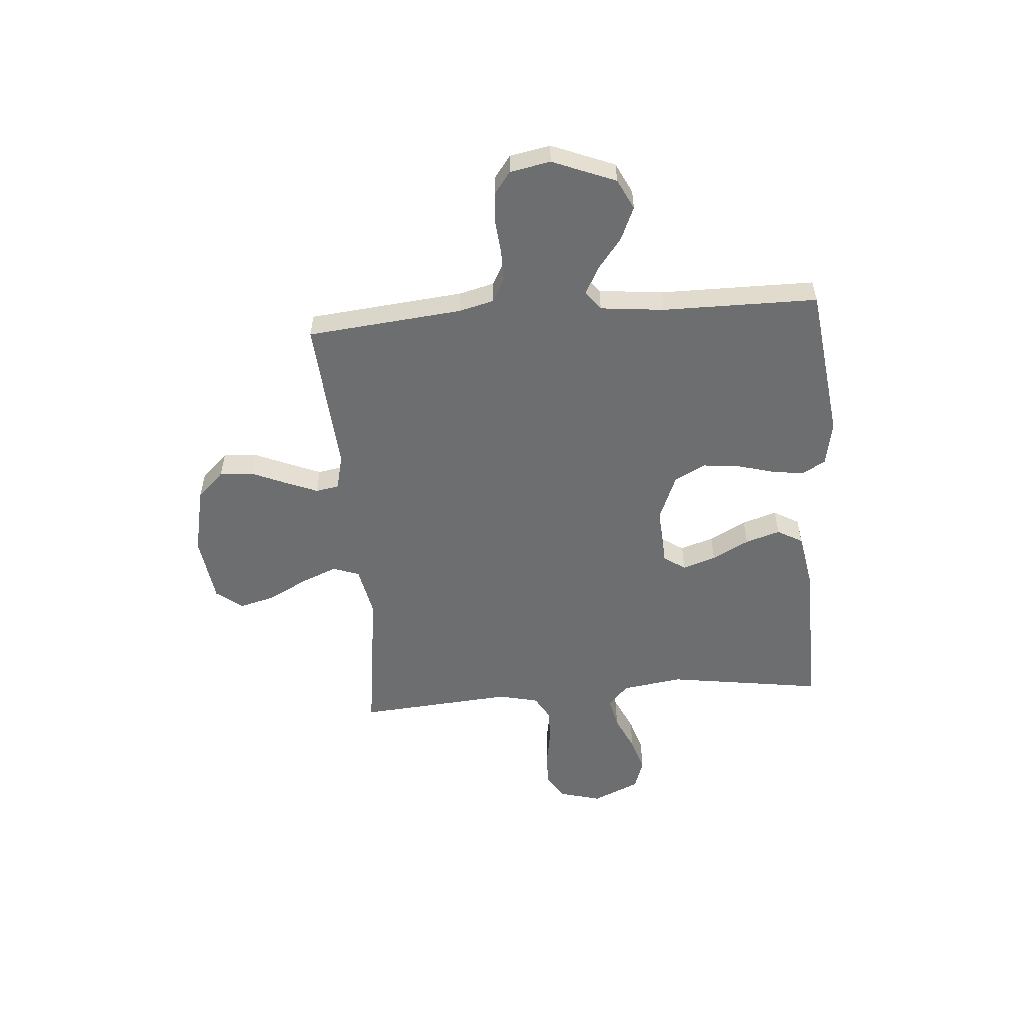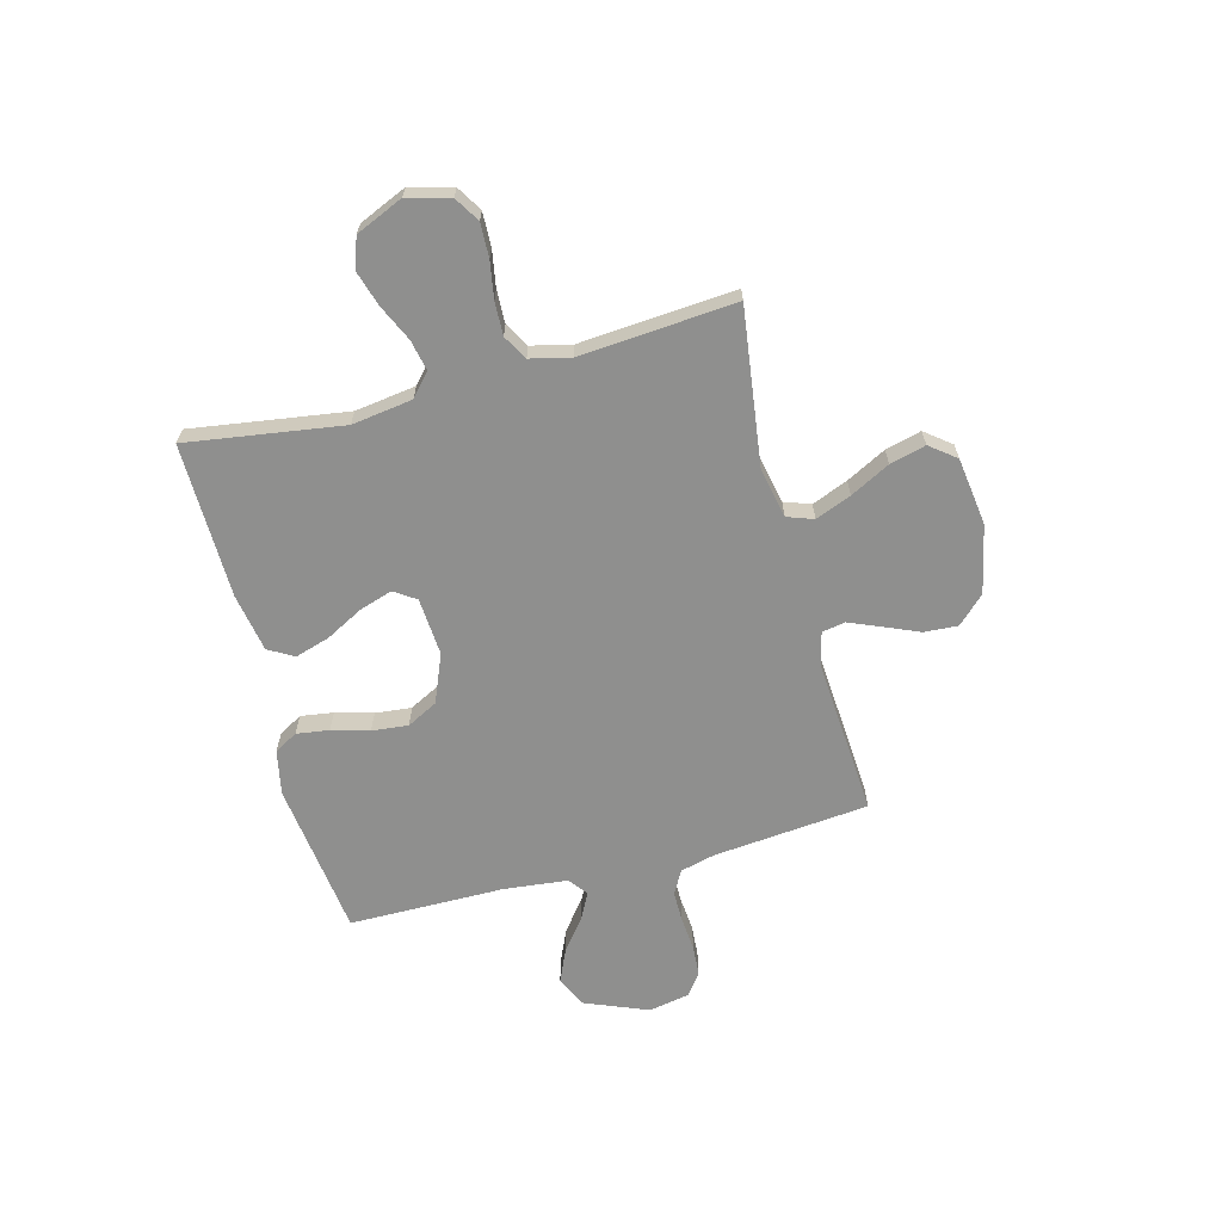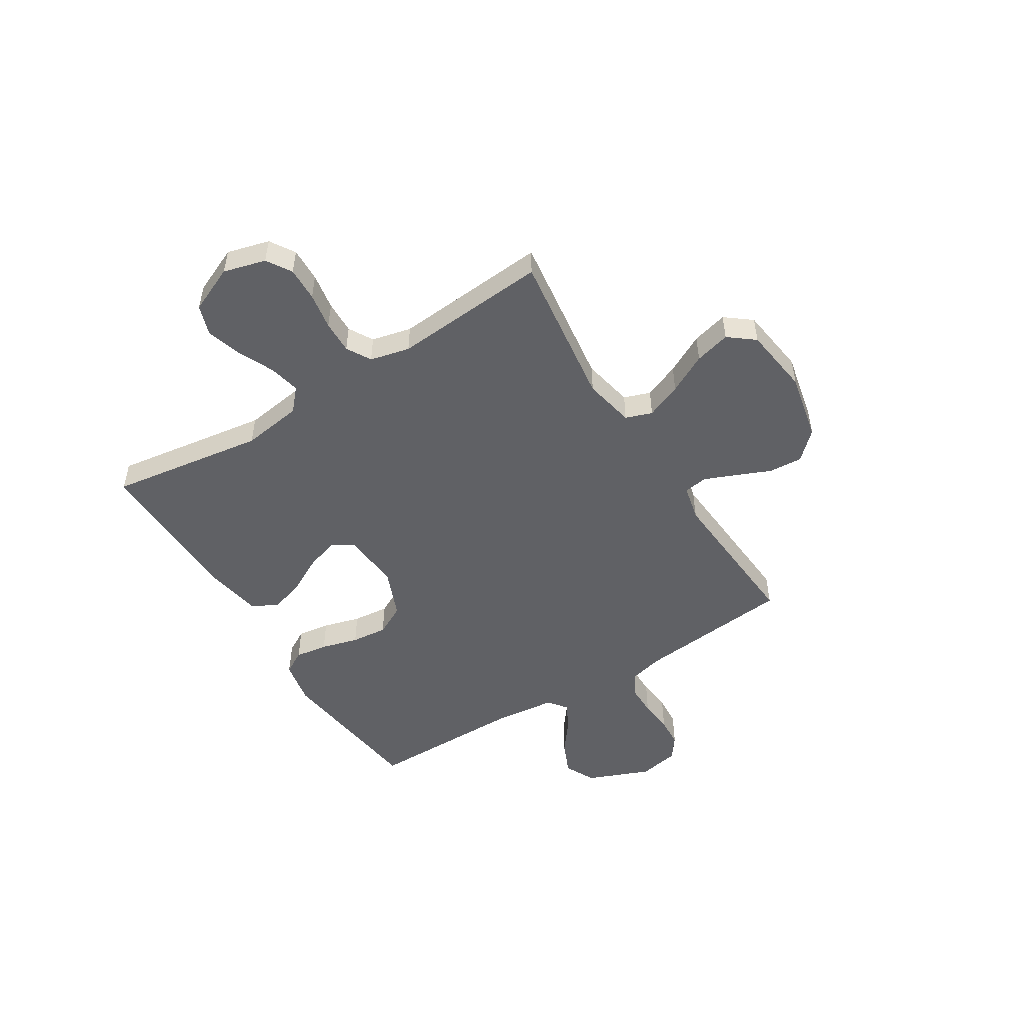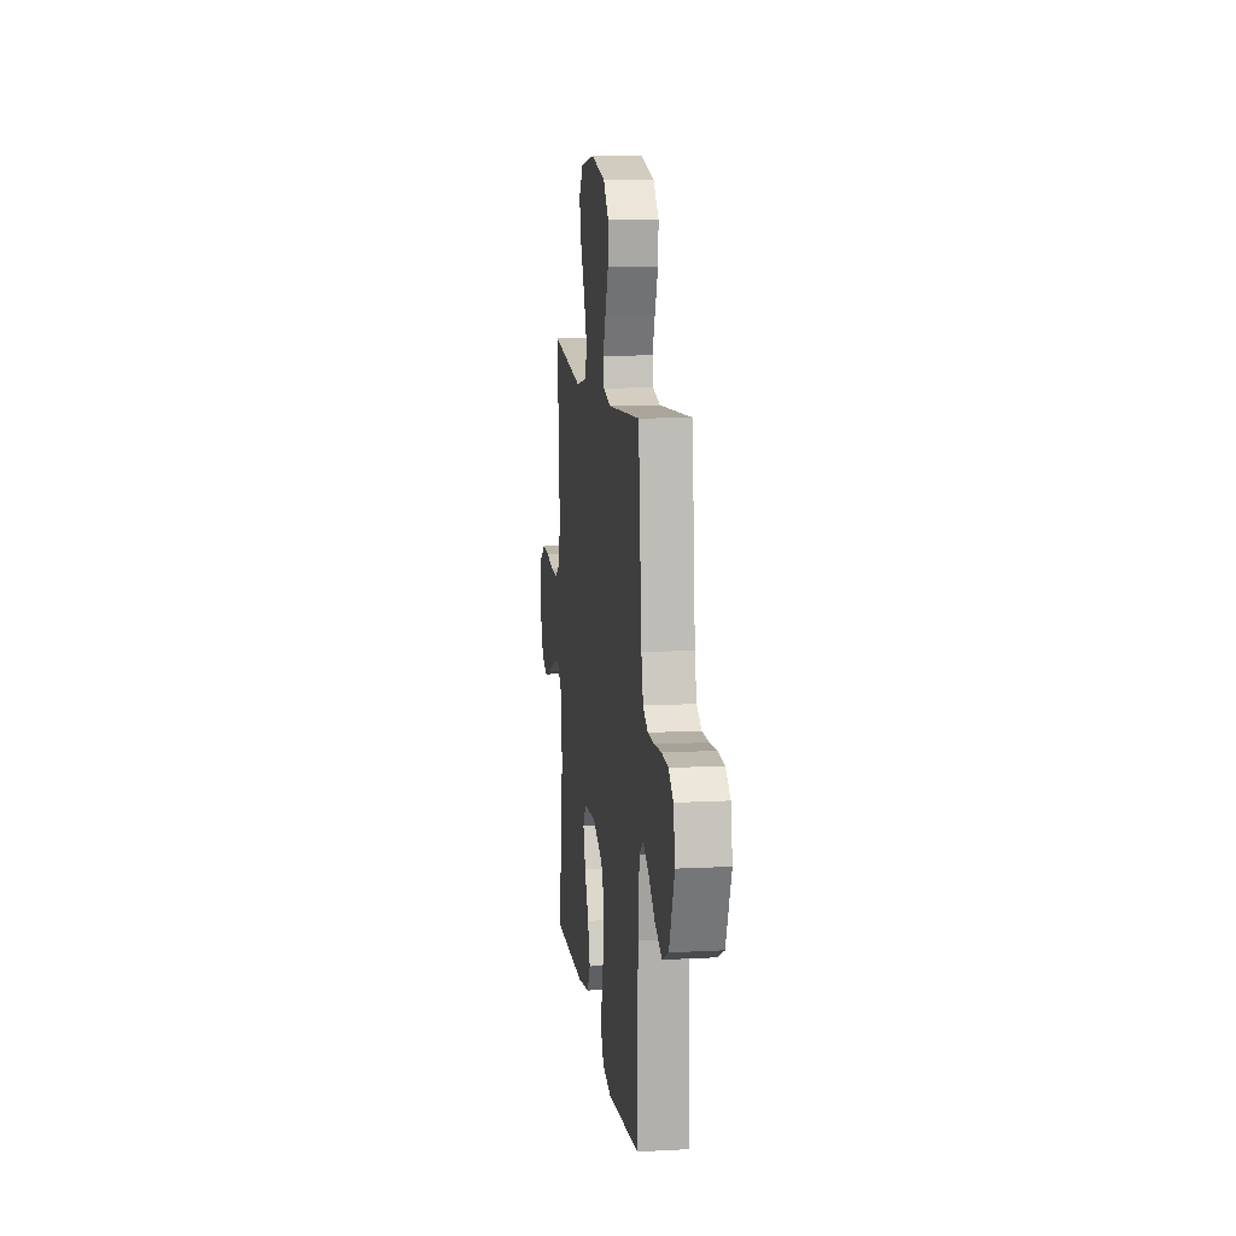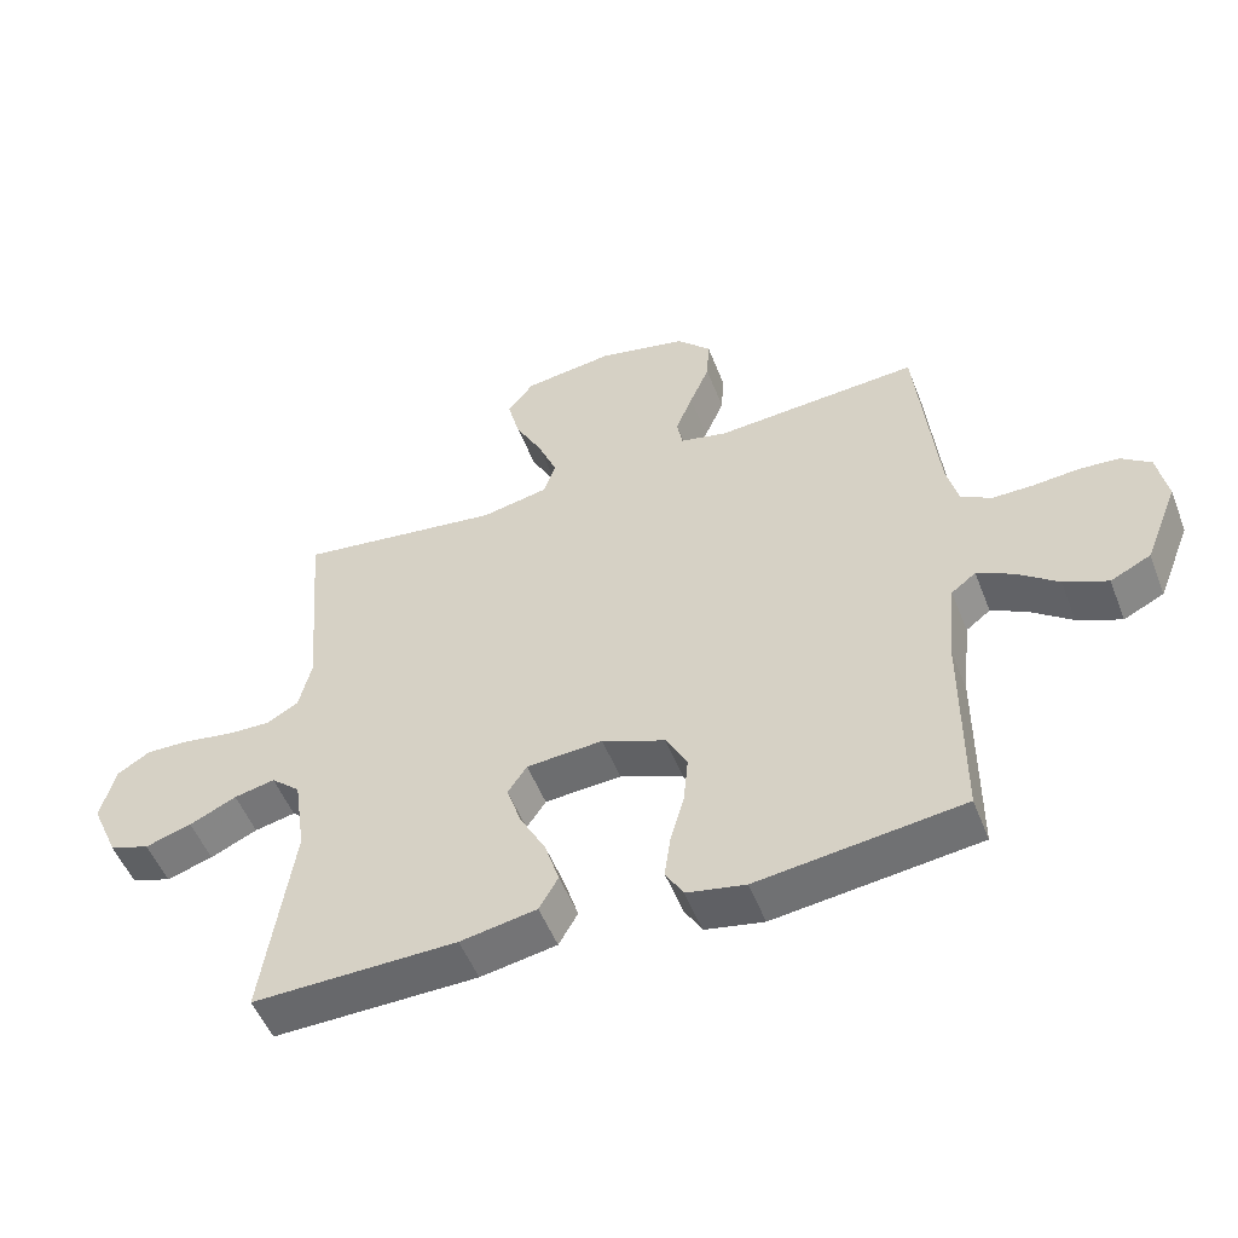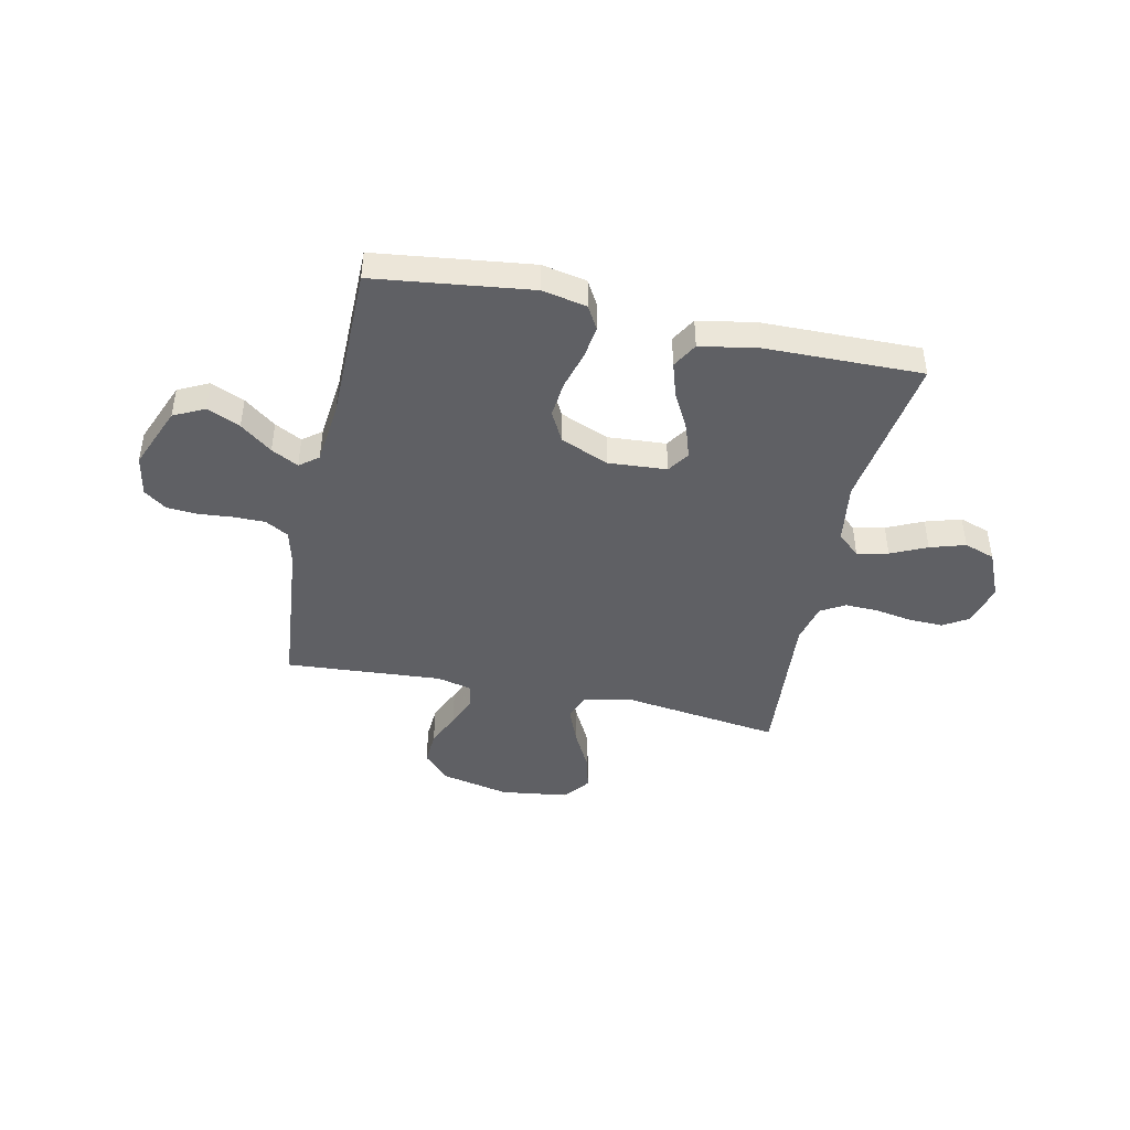
<metadata>
{"format":"obj","ext":"obj","renderer":"f3d","projection":"perspective","resolution":1024,"background":"white","views":[{"elev":-54.3,"azim":94.5,"up":"+Y"},{"elev":-65.2,"azim":-75.3,"up":"+Y"},{"elev":-50.4,"azim":-58.1,"up":"+Y"},{"elev":11.7,"azim":82.8,"up":"+Z"},{"elev":-52.1,"azim":21.0,"up":"+Z"},{"elev":-44.3,"azim":167.8,"up":"+Y"}]}
</metadata>
<code>
v 0.5 0.07 -0.5
v 0.2 0.07 -0.538
v 0.114 0.07 -0.521
v 0.088 0.07 -0.476
v 0.097 0.07 -0.413
v 0.117 0.07 -0.341
v 0.124 0.07 -0.271
v 0.093 0.07 -0.212
v 0 0.07 -0.174
v -0.112 0.07 -0.182
v -0.14 0.07 -0.224
v -0.119 0.07 -0.288
v -0.081 0.07 -0.359
v -0.06 0.07 -0.426
v -0.088 0.07 -0.475
v -0.2 0.07 -0.495
v -0.5 0.07 -0.5
v -0.456 0.07 -0.2
v -0.473 0.07 -0.083
v -0.516 0.07 -0.045
v -0.576 0.07 -0.058
v -0.645 0.07 -0.09
v -0.713 0.07 -0.111
v -0.772 0.07 -0.091
v -0.812 0.07 0
v -0.79 0.07 0.082
v -0.742 0.07 0.112
v -0.676 0.07 0.11
v -0.605 0.07 0.098
v -0.541 0.07 0.096
v -0.494 0.07 0.123
v -0.476 0.07 0.2
v -0.5 0.07 0.5
v -0.2 0.07 0.46
v -0.102 0.07 0.48
v -0.084 0.07 0.531
v -0.112 0.07 0.6
v -0.152 0.07 0.676
v -0.17 0.07 0.745
v -0.131 0.07 0.795
v 0 0.07 0.813
v 0.131 0.07 0.785
v 0.181 0.07 0.733
v 0.177 0.07 0.668
v 0.148 0.07 0.6
v 0.123 0.07 0.539
v 0.131 0.07 0.494
v 0.2 0.07 0.478
v 0.5 0.07 0.5
v 0.53 0.07 0.2
v 0.547 0.07 0.133
v 0.592 0.07 0.108
v 0.652 0.07 0.108
v 0.718 0.07 0.114
v 0.777 0.07 0.11
v 0.82 0.07 0.078
v 0.835 0.07 0
v 0.786 0.07 -0.122
v 0.727 0.07 -0.151
v 0.663 0.07 -0.123
v 0.602 0.07 -0.076
v 0.55 0.07 -0.049
v 0.514 0.07 -0.077
v 0.501 0.07 -0.2
v 0.5 0 -0.5
v 0.2 0 -0.538
v 0.114 0 -0.521
v 0.088 0 -0.476
v 0.097 0 -0.413
v 0.117 0 -0.341
v 0.124 0 -0.271
v 0.093 0 -0.212
v 0 0 -0.174
v -0.112 0 -0.182
v -0.14 0 -0.224
v -0.119 0 -0.288
v -0.081 0 -0.359
v -0.06 0 -0.426
v -0.088 0 -0.475
v -0.2 0 -0.495
v -0.5 0 -0.5
v -0.456 0 -0.2
v -0.473 0 -0.083
v -0.516 0 -0.045
v -0.576 0 -0.058
v -0.645 0 -0.09
v -0.713 0 -0.111
v -0.772 0 -0.091
v -0.812 0 0
v -0.79 0 0.082
v -0.742 0 0.112
v -0.676 0 0.11
v -0.605 0 0.098
v -0.541 0 0.096
v -0.494 0 0.123
v -0.476 0 0.2
v -0.5 0 0.5
v -0.2 0 0.46
v -0.102 0 0.48
v -0.084 0 0.531
v -0.112 0 0.6
v -0.152 0 0.676
v -0.17 0 0.745
v -0.131 0 0.795
v 0 0 0.813
v 0.131 0 0.785
v 0.181 0 0.733
v 0.177 0 0.668
v 0.148 0 0.6
v 0.123 0 0.539
v 0.131 0 0.494
v 0.2 0 0.478
v 0.5 0 0.5
v 0.53 0 0.2
v 0.547 0 0.133
v 0.592 0 0.108
v 0.652 0 0.108
v 0.718 0 0.114
v 0.777 0 0.11
v 0.82 0 0.078
v 0.835 0 0
v 0.786 0 -0.122
v 0.727 0 -0.151
v 0.663 0 -0.123
v 0.602 0 -0.076
v 0.55 0 -0.049
v 0.514 0 -0.077
v 0.501 0 -0.2
f 58 59 60 61
f 58 61 62
f 57 58 62
f 56 57 62
f 53 54 55 56
f 52 53 56 62
f 51 52 62 63
f 48 49 50
f 47 48 50 51
f 42 43 44 45
f 42 45 46
f 41 42 46
f 40 41 46 47
f 37 38 39 40
f 36 37 40 47
f 32 33 34
f 31 32 34 35
f 26 27 28 29
f 26 29 30
f 25 26 30
f 24 25 30
f 21 22 23 24
f 20 21 24 30
f 19 20 30 31
f 15 16 17 18
f 12 13 14 15
f 11 12 15 18
f 10 11 18 19
f 3 4 5 6
f 3 6 7
f 64 1 2 3
f 63 64 3 7
f 35 36 47 51
f 9 10 19 31
f 8 9 31 35
f 35 51 63
f 7 8 35 63
f 125 124 123 122
f 126 125 122
f 126 122 121
f 126 121 120
f 120 119 118 117
f 126 120 117 116
f 127 126 116 115
f 114 113 112
f 115 114 112 111
f 109 108 107 106
f 110 109 106
f 110 106 105
f 111 110 105 104
f 104 103 102 101
f 111 104 101 100
f 98 97 96
f 99 98 96 95
f 93 92 91 90
f 94 93 90
f 94 90 89
f 94 89 88
f 88 87 86 85
f 94 88 85 84
f 95 94 84 83
f 82 81 80 79
f 79 78 77 76
f 82 79 76 75
f 83 82 75 74
f 70 69 68 67
f 71 70 67
f 67 66 65 128
f 71 67 128 127
f 115 111 100 99
f 95 83 74 73
f 99 95 73 72
f 127 115 99
f 127 99 72 71
f 1 65 66 2
f 2 66 67 3
f 3 67 68 4
f 4 68 69 5
f 5 69 70 6
f 6 70 71 7
f 7 71 72 8
f 8 72 73 9
f 9 73 74 10
f 10 74 75 11
f 11 75 76 12
f 12 76 77 13
f 13 77 78 14
f 14 78 79 15
f 15 79 80 16
f 16 80 81 17
f 17 81 82 18
f 18 82 83 19
f 19 83 84 20
f 20 84 85 21
f 21 85 86 22
f 22 86 87 23
f 23 87 88 24
f 24 88 89 25
f 25 89 90 26
f 26 90 91 27
f 27 91 92 28
f 28 92 93 29
f 29 93 94 30
f 30 94 95 31
f 31 95 96 32
f 32 96 97 33
f 33 97 98 34
f 34 98 99 35
f 35 99 100 36
f 36 100 101 37
f 37 101 102 38
f 38 102 103 39
f 39 103 104 40
f 40 104 105 41
f 41 105 106 42
f 42 106 107 43
f 43 107 108 44
f 44 108 109 45
f 45 109 110 46
f 46 110 111 47
f 47 111 112 48
f 48 112 113 49
f 49 113 114 50
f 50 114 115 51
f 51 115 116 52
f 52 116 117 53
f 53 117 118 54
f 54 118 119 55
f 55 119 120 56
f 56 120 121 57
f 57 121 122 58
f 58 122 123 59
f 59 123 124 60
f 60 124 125 61
f 61 125 126 62
f 62 126 127 63
f 63 127 128 64
f 64 128 65 1

</code>
